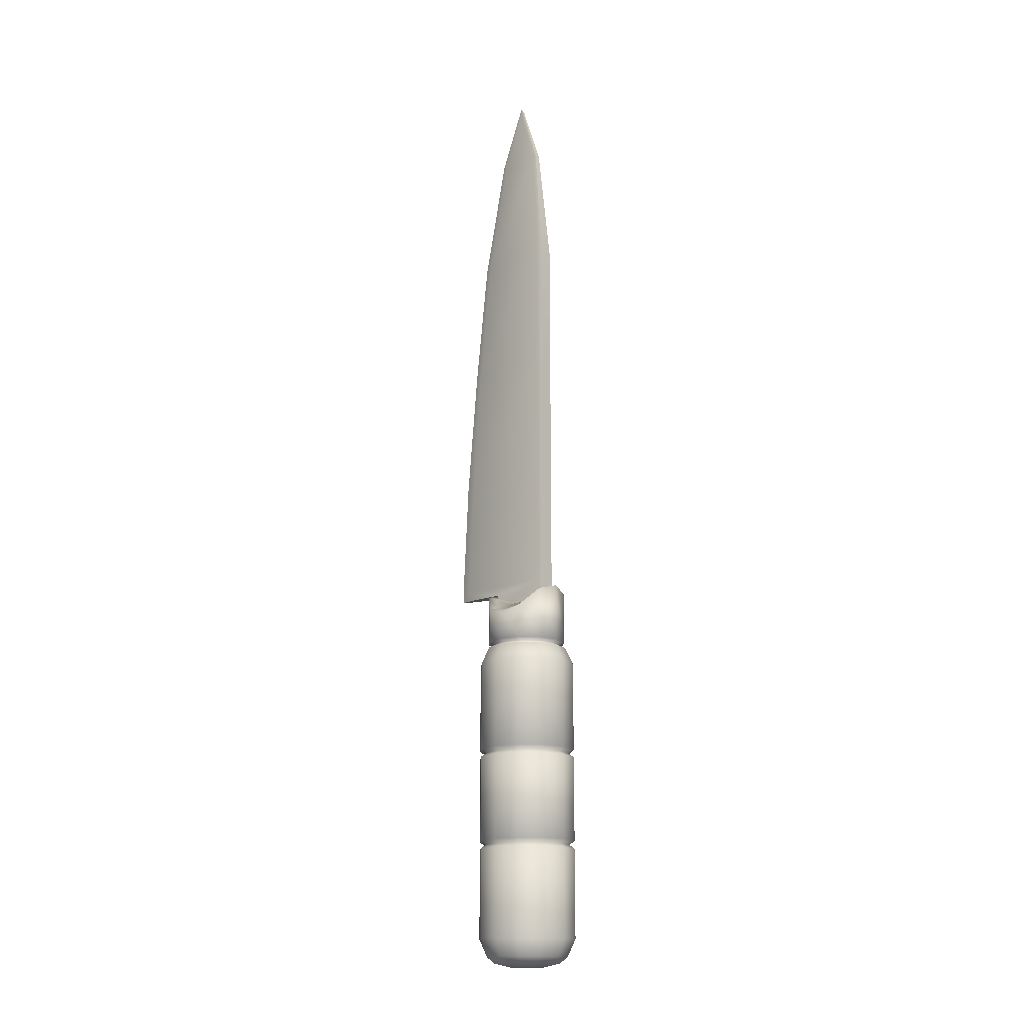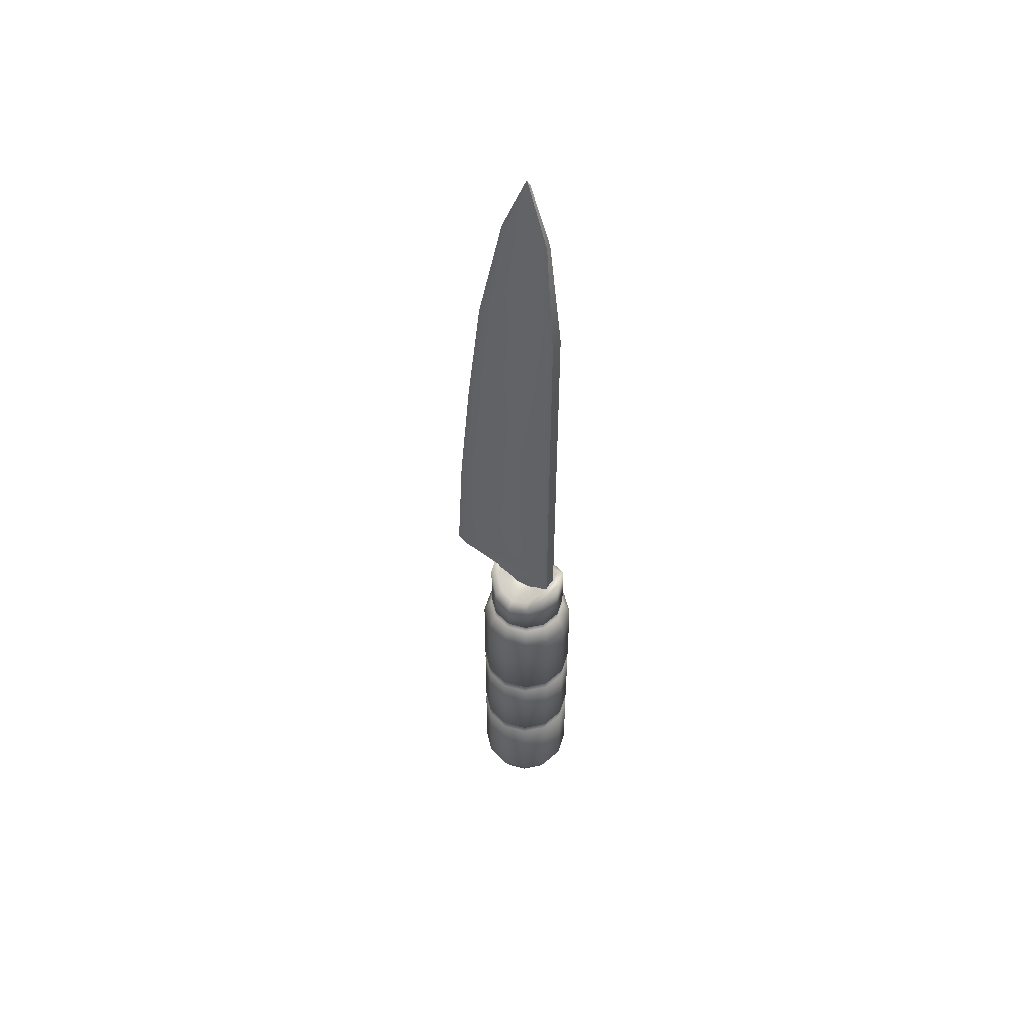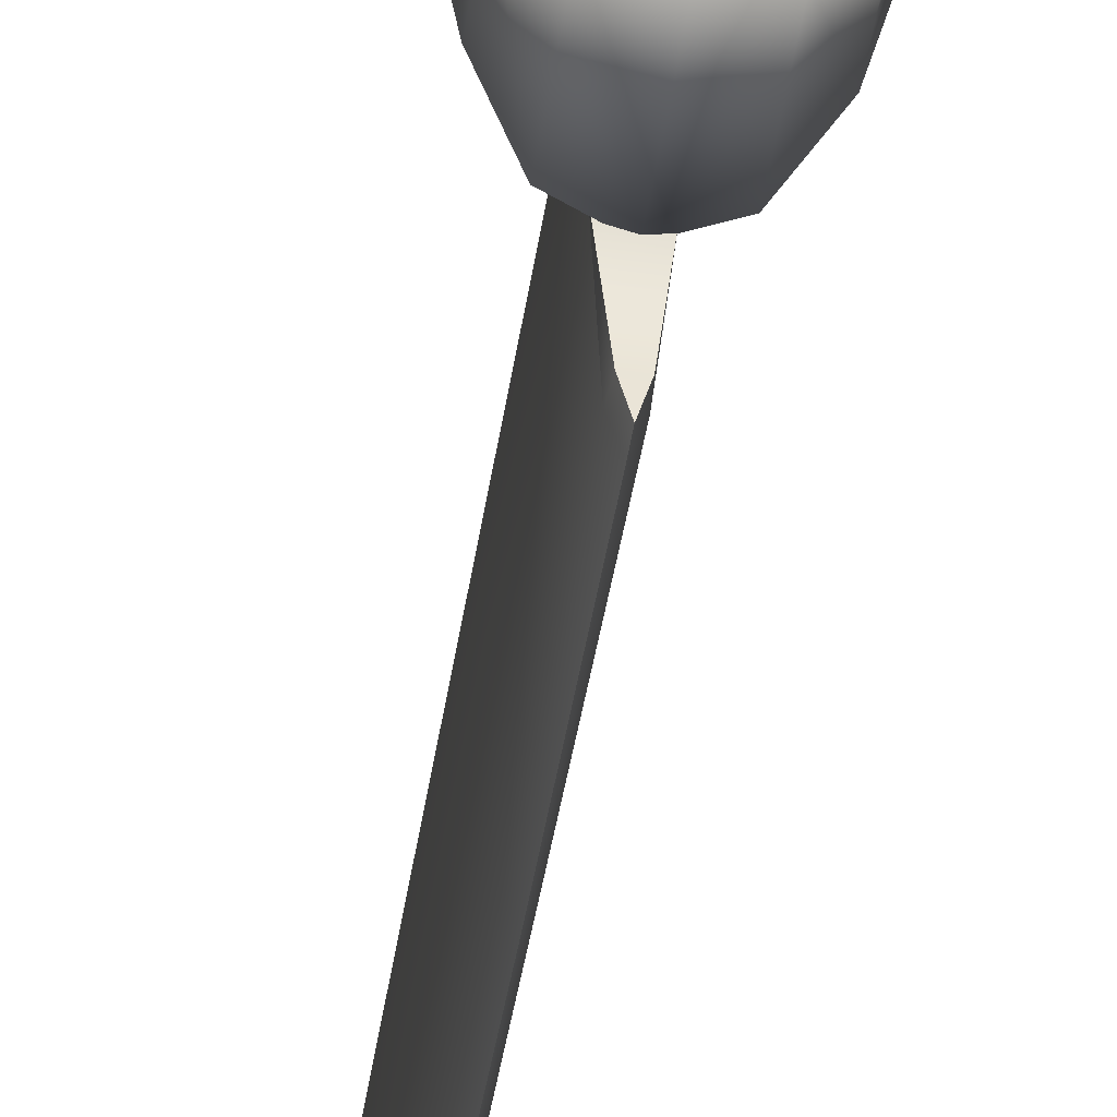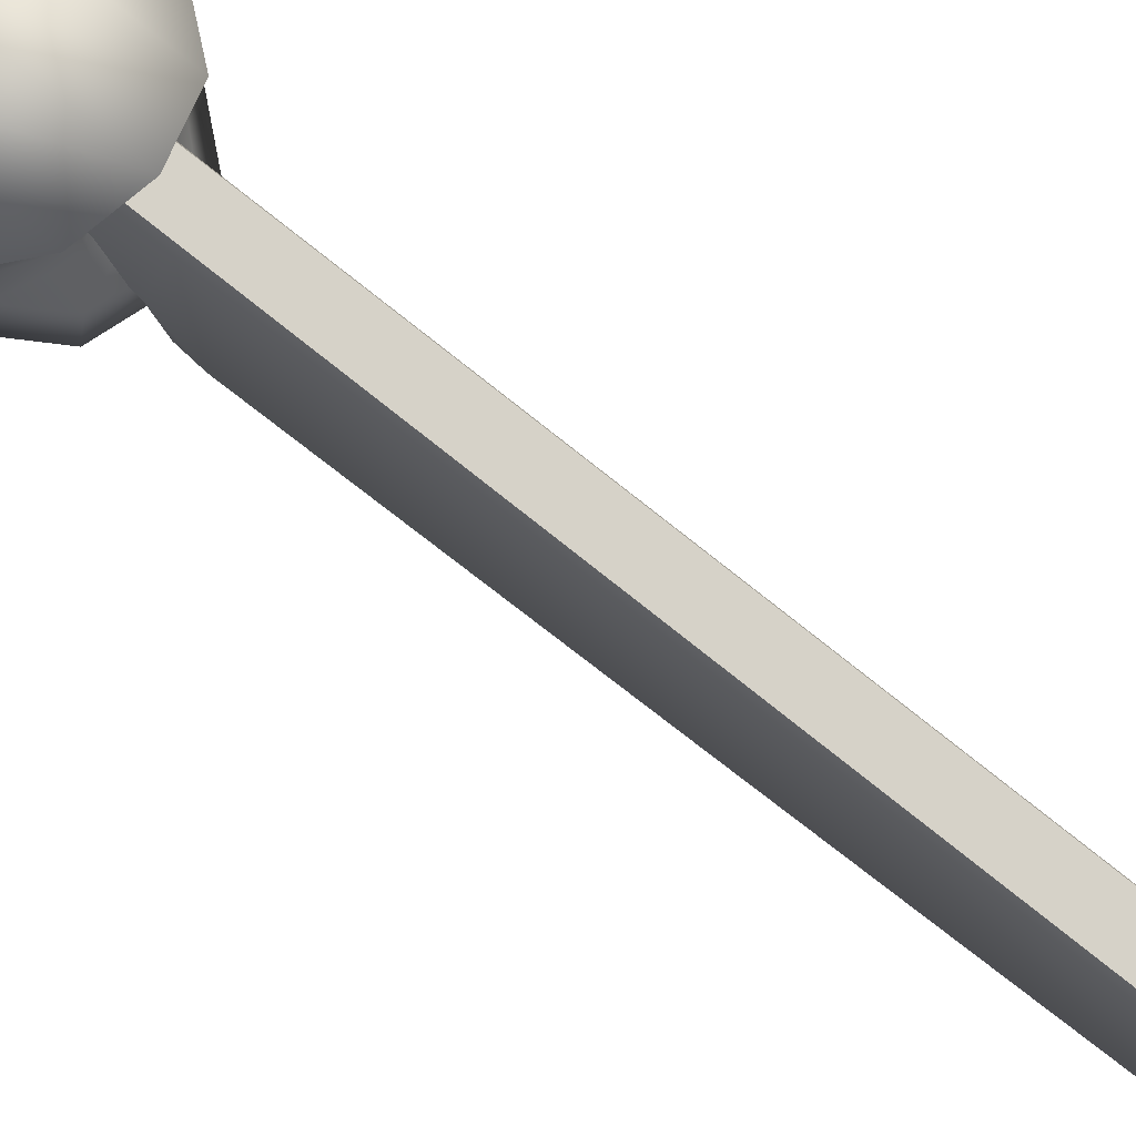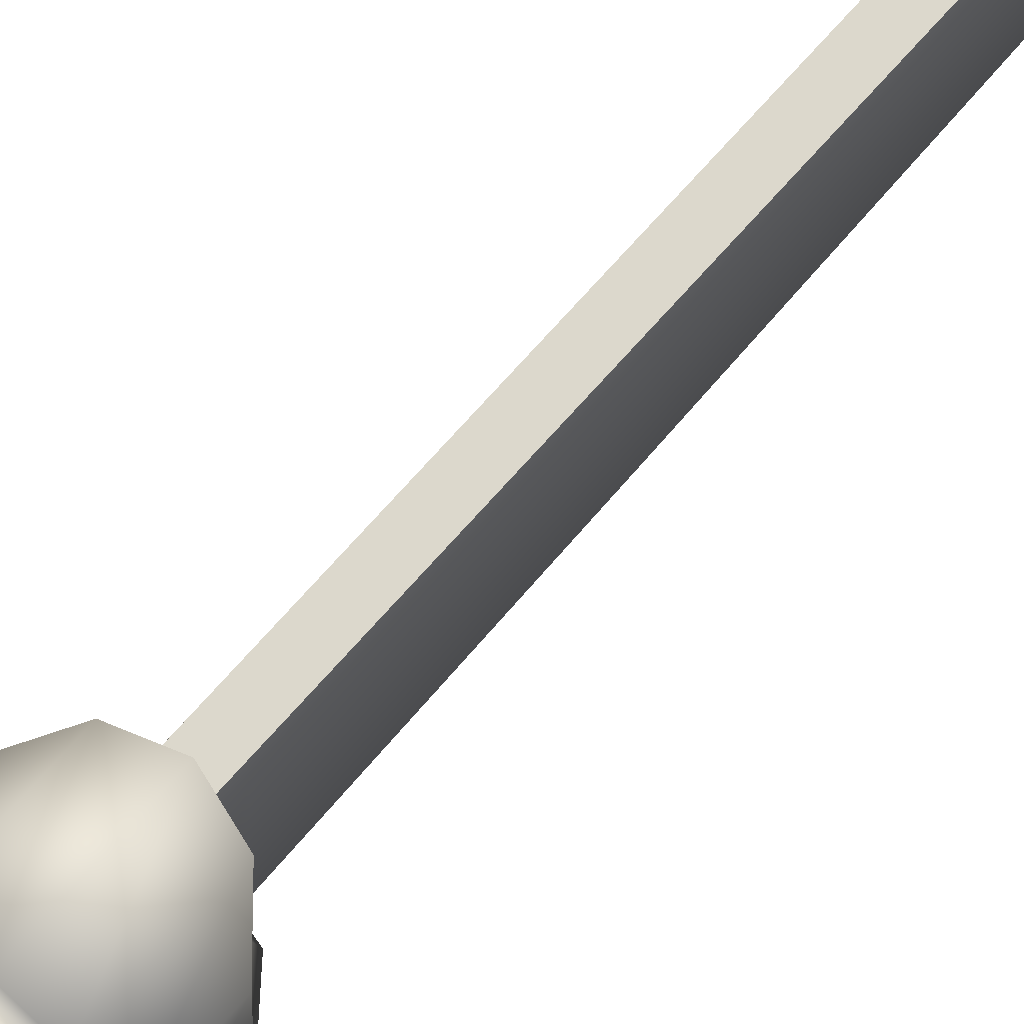
<metadata>
{"format":"obj","ext":"obj","renderer":"f3d","projection":"perspective","resolution":1024,"background":"white","views":[{"elev":-15.5,"azim":131.3,"up":"+Z"},{"elev":52.1,"azim":121.9,"up":"+Z"},{"elev":-49.4,"azim":171.0,"up":"+Y"},{"elev":77.6,"azim":-51.5,"up":"+Y"},{"elev":72.7,"azim":-138.3,"up":"+Y"}]}
</metadata>
<code>
o knife_b_LOD1
v 0.00263 0.02798 -0.02849
v 0.00299 0.01015 -0.02849
v 0.00263 0.02798 0.01974
v 0.00263 0.02798 0.06291
v 0.00263 0.02798 0.1061
v 0.000228 0.01622 0.1696
v 0.00299 0.02642 -0.02849
v 0.00299 0.02627 0.1061
v 0.00299 0.02627 0.06291
v 0.00299 0.02627 0.01974
v 0.00263 0.02798 -0.02029
v 0.00299 0.02627 -0.02029
v 0.00299 0.006597 -0.02364
v 0.001134 0.02417 0.1468
v 0.00127 0.02301 0.1468
v 0.000228 0.0074 0.1476
v 0.000228 -0.001472 0.1061
v 0.000228 -0.006512 0.06291
v 0.000228 -0.01056 0.01974
v 0.000228 -0.01272 -0.02029
v 0.000228 -0.01268 -0.02303
v -0.002173 0.02798 -0.02849
v -0.002533 0.01015 -0.02849
v -0.002173 0.02798 0.01974
v -0.002173 0.02798 0.06291
v -0.002173 0.02798 0.1061
v -0.002533 0.02642 -0.02849
v -0.002533 0.02627 0.1061
v -0.002533 0.02627 0.06291
v -0.002533 0.02627 0.01974
v -0.002173 0.02798 -0.02029
v -0.002533 0.02627 -0.02029
v -0.002533 0.006597 -0.02364
v -0.000677 0.02417 0.1468
v -0.000813 0.02301 0.1468
v -0.000942 -0.006728 0.01974
v -0.001149 -0.008442 -0.02029
v 0.001316 0.001389 0.1061
v -0.000346 0.009241 0.1476
v -0.000859 0.001389 0.1061
v -0.000893 -0.003479 0.06291
v -0.000939 -0.008299 -0.02324
v 0.000802 0.009241 0.1476
v 0.00135 -0.003479 0.06291
v 0.001398 -0.006728 0.01974
v 0.001606 -0.008442 -0.02029
v 0.001395 -0.008299 -0.02324
v 0.000635 0.01732 0.1679
v 0.000742 0.01679 0.1673
v -0.000171 0.01728 0.1679
v -0.000272 0.01672 0.1676
v -0.000201 0.004064 -0.04236
v -0.007059 0.005901 -0.04236
v -0.01208 0.01092 -0.04236
v -0.01392 0.01778 -0.04236
v -0.01208 0.02464 -0.04236
v -0.007059 0.02966 -0.04236
v -0.000201 0.03149 -0.04236
v 0.006656 0.02966 -0.04236
v 0.01168 0.02464 -0.04236
v 0.01351 0.01778 -0.04236
v 0.01168 0.01092 -0.04236
v 0.006656 0.005901 -0.04236
v -0.000201 0.004064 -0.02295
v -0.007059 0.005901 -0.02485
v -0.01208 0.01092 -0.03079
v -0.01392 0.01778 -0.03283
v -0.01208 0.02464 -0.03079
v -0.007059 0.02966 -0.02485
v -0.000201 0.03149 -0.02295
v 0.006656 0.02966 -0.02485
v 0.01168 0.02464 -0.03079
v 0.01351 0.01778 -0.03283
v 0.01168 0.01092 -0.03079
v 0.006656 0.005901 -0.02485
v -0.000201 0.006862 -0.02406
v -0.005659 0.008325 -0.02557
v -0.009655 0.01232 -0.02995
v -0.01112 0.01778 -0.03114
v -0.009655 0.02324 -0.02995
v -0.005659 0.02723 -0.02557
v -0.000201 0.02869 -0.02406
v 0.005257 0.02723 -0.02557
v 0.009252 0.02324 -0.02995
v 0.01072 0.01778 -0.03114
v 0.009252 0.01232 -0.02995
v 0.005257 0.008325 -0.02557
v -0.000201 0.01159 -0.02593
v -0.003294 0.01242 -0.02679
v -0.005558 0.01469 -0.02851
v -0.006387 0.01778 -0.02851
v -0.005558 0.02087 -0.02851
v -0.003294 0.02313 -0.02679
v -0.000201 0.02396 -0.02593
v 0.002892 0.02313 -0.02679
v 0.005156 0.02087 -0.02851
v 0.005985 0.01778 -0.02851
v 0.005156 0.01469 -0.02851
v 0.002892 0.01242 -0.02679
v 0.000284 0.02218 -0.02825
v 0.000702 0.01919 -0.02851
v 0.000702 0.01588 -0.02851
v 0.000207 0.01314 -0.02789
v -0.002671 0.01678 -0.02851
v -0.002671 0.0201 -0.02851
v -0.002869 0.01396 -0.02741
v 0.003384 0.02135 -0.02778
v 0.003515 0.01844 -0.02851
v 0.003515 0.01512 -0.02851
v -0.000201 0.006034 -0.0433
v -0.006073 0.007608 -0.0433
v -0.01008 0.01207 -0.04342
v -0.01195 0.01778 -0.0433
v -0.01037 0.02365 -0.0433
v -0.006073 0.02795 -0.0433
v -0.000201 0.02952 -0.0433
v 0.005671 0.02795 -0.0433
v 0.009969 0.02365 -0.0433
v 0.01154 0.01778 -0.0433
v 0.009969 0.01191 -0.0433
v 0.005671 0.007608 -0.0433
v 0.01649 0.01778 -0.05033
v 0.01425 0.009434 -0.05033
v 0.008143 0.003325 -0.05033
v -0.000201 0.001089 -0.05033
v -0.008546 0.003325 -0.05033
v -0.01465 0.009434 -0.05033
v -0.01689 0.01778 -0.05033
v -0.01465 0.02612 -0.05033
v -0.008546 0.03223 -0.05033
v -0.000201 0.03447 -0.05033
v 0.008143 0.03223 -0.05033
v 0.01425 0.02612 -0.05033
v 0.01375 0.01778 -0.04439
v 0.01188 0.0108 -0.04439
v 0.006773 0.005698 -0.04439
v -0.000201 0.00383 -0.04439
v -0.007176 0.005698 -0.04439
v -0.01228 0.0108 -0.04439
v -0.01415 0.01778 -0.04439
v -0.01228 0.02475 -0.04439
v -0.007176 0.02986 -0.04439
v -0.000201 0.03173 -0.04439
v 0.006773 0.02986 -0.04439
v 0.01188 0.02475 -0.04439
v 0.01649 0.01778 -0.1447
v 0.01425 0.009434 -0.1447
v 0.008143 0.003325 -0.1447
v -0.000201 0.001089 -0.1447
v -0.008546 0.003325 -0.1447
v -0.01465 0.009434 -0.1447
v -0.01689 0.01778 -0.1447
v -0.01465 0.02612 -0.1447
v -0.008546 0.03223 -0.1447
v -0.000201 0.03447 -0.1447
v 0.008143 0.03223 -0.1447
v 0.01425 0.02612 -0.1447
v 0.01375 0.01778 -0.1506
v 0.01188 0.0108 -0.1506
v 0.006773 0.005698 -0.1506
v -0.000201 0.00383 -0.1506
v -0.007176 0.005698 -0.1506
v -0.01228 0.0108 -0.1506
v -0.01415 0.01778 -0.1506
v -0.01228 0.02475 -0.1506
v -0.007176 0.02986 -0.1506
v -0.000201 0.03173 -0.1506
v 0.006773 0.02986 -0.1506
v 0.01188 0.02475 -0.1506
v 0.01121 0.01778 -0.1527
v 0.00968 0.01207 -0.1527
v 0.005504 0.007897 -0.1527
v -0.000201 0.006368 -0.1527
v -0.005906 0.007897 -0.1527
v -0.01008 0.01207 -0.1527
v -0.01161 0.01778 -0.1527
v -0.01008 0.02348 -0.1527
v -0.005906 0.02766 -0.1527
v -0.000201 0.02919 -0.1527
v 0.005504 0.02766 -0.1527
v 0.00968 0.02348 -0.1527
v 0.005612 0.01778 -0.154
v 0.004833 0.01487 -0.154
v 0.002705 0.01274 -0.154
v -0.000201 0.01196 -0.154
v -0.003108 0.01274 -0.154
v -0.005236 0.01487 -0.154
v -0.006014 0.01778 -0.154
v -0.005236 0.02068 -0.154
v -0.003108 0.02281 -0.154
v -0.000201 0.02359 -0.154
v 0.002705 0.02281 -0.154
v 0.004833 0.02068 -0.154
v 0.01649 0.01778 -0.08041
v 0.01649 0.01778 -0.08316
v 0.01463 0.01778 -0.08179
v 0.01649 0.01778 -0.1119
v 0.01649 0.01778 -0.1146
v 0.01472 0.01778 -0.1132
v 0.01425 0.009434 -0.1146
v 0.01425 0.009434 -0.1119
v 0.01272 0.01032 -0.1132
v 0.01425 0.009434 -0.08316
v 0.01425 0.009434 -0.08041
v 0.01264 0.01036 -0.08179
v 0.008143 0.003325 -0.1146
v 0.008143 0.003325 -0.1119
v 0.007259 0.004857 -0.1132
v 0.008143 0.003325 -0.08316
v 0.008143 0.003325 -0.08041
v 0.007216 0.004932 -0.08179
v -0.000201 0.001089 -0.1146
v -0.000201 0.001089 -0.1119
v -0.000201 0.002859 -0.1132
v -0.000201 0.001089 -0.08316
v -0.000201 0.001089 -0.08041
v -0.000201 0.002944 -0.08179
v -0.008546 0.003325 -0.1146
v -0.008546 0.003325 -0.1119
v -0.007661 0.004857 -0.1132
v -0.008546 0.003325 -0.08316
v -0.008546 0.003325 -0.08041
v -0.007618 0.004932 -0.08179
v -0.01465 0.009434 -0.1146
v -0.01465 0.009434 -0.1119
v -0.01312 0.01032 -0.1132
v -0.01465 0.009434 -0.08316
v -0.01465 0.009434 -0.08041
v -0.01305 0.01036 -0.08179
v -0.01689 0.01778 -0.1146
v -0.01689 0.01778 -0.1119
v -0.01512 0.01778 -0.1132
v -0.01689 0.01778 -0.08316
v -0.01689 0.01778 -0.08041
v -0.01503 0.01778 -0.08179
v -0.01465 0.02612 -0.1146
v -0.01465 0.02612 -0.1119
v -0.01312 0.02524 -0.1132
v -0.01465 0.02612 -0.08316
v -0.01465 0.02612 -0.08041
v -0.01305 0.02519 -0.08179
v -0.008546 0.03223 -0.1146
v -0.008546 0.03223 -0.1119
v -0.007661 0.0307 -0.1132
v -0.008546 0.03223 -0.08316
v -0.008546 0.03223 -0.08041
v -0.007618 0.03062 -0.08179
v -0.000201 0.03447 -0.1146
v -0.000201 0.03447 -0.1119
v -0.000201 0.0327 -0.1132
v -0.000201 0.03447 -0.08316
v -0.000201 0.03447 -0.08041
v -0.000201 0.03261 -0.08179
v 0.008143 0.03223 -0.1146
v 0.008143 0.03223 -0.1119
v 0.007259 0.0307 -0.1132
v 0.008143 0.03223 -0.08316
v 0.008143 0.03223 -0.08041
v 0.007216 0.03062 -0.08179
v 0.01425 0.02612 -0.1146
v 0.01425 0.02612 -0.1119
v 0.01272 0.02524 -0.1132
v 0.01425 0.02612 -0.08316
v 0.01425 0.02612 -0.08041
v 0.01264 0.02519 -0.08179
f 12 13 2 7
f 10 12 11 3
f 15 8 5 14
f 8 9 4 5
f 32 37 36 30
f 19 36 37 20
f 39 40 17 16
f 6 16 43 49
f 31 22 27 32
f 8 38 44 9
f 27 7 2 23
f 29 25 24 30
f 46 45 19 20
f 45 10 9 44
f 27 22 1 7
f 37 32 33
f 35 34 26 28
f 6 50 51
f 13 47 42 33
f 21 42 47
f 15 49 43
f 17 38 43 16
f 18 44 38 17
f 20 37 42 21
f 25 4 3 24
f 19 45 44 18
f 28 26 25 29
f 51 39 16 6
f 6 49 48
f 33 32 27 23
f 30 24 31 32
f 26 34 14 5
f 26 5 4 25
f 39 35 28 40
f 15 43 38 8
f 40 28 29 41
f 31 24 3 11
f 30 36 41 29
f 18 17 40 41
f 6 48 50
f 18 41 36 19
f 12 10 45 46
f 35 39 51
f 33 42 37
f 34 50 48 14
f 15 14 48 49
f 34 35 51 50
f 33 23 2 13
f 22 31 11 1
f 9 10 3 4
f 21 47 46 20
f 7 1 11 12
f 46 13 12
f 13 46 47
f 53 65 66 54
f 61 73 74 62
f 58 70 71 59
f 52 64 65 53
f 62 74 75 63
f 59 71 72 60
f 56 68 69 57
f 63 75 64 52
f 54 66 67 55
f 60 72 73 61
f 57 69 70 58
f 66 65 77 78
f 74 73 85 86
f 71 70 82 83
f 65 64 76 77
f 75 74 86 87
f 68 67 79 80
f 72 71 83 84
f 69 68 80 81
f 64 75 87 76
f 67 66 78 79
f 73 72 84 85
f 70 69 81 82
f 82 81 93 94
f 78 77 89 90
f 86 85 97 98
f 83 82 94 95
f 77 76 88 89
f 87 86 98 99
f 80 79 91 92
f 84 83 95 96
f 81 80 92 93
f 76 87 99 88
f 79 78 90 91
f 85 84 96 97
f 90 89 106
f 91 90 106 104
f 92 91 104 105
f 93 92 105
f 94 100 107 95
f 100 101 108 107
f 103 88 99
f 100 94 93
f 102 103 99 109
f 101 102 109 108
f 105 101 100 93
f 106 89 88 103
f 104 106 103 102
f 105 104 102 101
f 107 108 97 96
f 108 109 98 97
f 95 107 96
f 109 99 98
f 53 54 112 111
f 61 62 120 119
f 58 59 117 116
f 52 53 111 110
f 62 63 121 120
f 55 56 114 113
f 59 60 118 117
f 56 57 115 114
f 63 52 110 121
f 54 55 113 112
f 60 61 119 118
f 57 58 116 115
f 207 201 203 209
f 124 210 204 123
f 125 216 210 124
f 126 222 216 125
f 127 228 222 126
f 128 234 228 127
f 129 240 234 128
f 130 246 240 129
f 128 127 139 140
f 131 252 246 130
f 132 258 252 131
f 127 126 138 139
f 126 125 137 138
f 122 133 145 134
f 123 122 134 135
f 125 124 136 137
f 133 132 144 145
f 124 123 135 136
f 132 131 143 144
f 131 130 142 143
f 130 129 141 142
f 129 128 140 141
f 140 139 112 113
f 137 136 121 110
f 144 143 116 117
f 141 140 113 114
f 138 137 110 111
f 145 144 117 118
f 135 134 119 120
f 142 141 114 115
f 139 138 111 112
f 134 145 118 119
f 136 135 120 121
f 143 142 115 116
f 152 164 163 151
f 151 163 162 150
f 150 162 161 149
f 146 158 169 157
f 147 159 158 146
f 149 161 160 148
f 157 169 168 156
f 148 160 159 147
f 156 168 167 155
f 155 167 166 154
f 154 166 165 153
f 153 165 164 152
f 164 176 175 163
f 161 173 172 160
f 168 180 179 167
f 165 177 176 164
f 162 174 173 161
f 169 181 180 168
f 159 171 170 158
f 166 178 177 165
f 163 175 174 162
f 158 170 181 169
f 160 172 171 159
f 167 179 178 166
f 179 191 190 178
f 176 188 187 175
f 173 185 184 172
f 180 192 191 179
f 177 189 188 176
f 174 186 185 173
f 181 193 192 180
f 171 183 182 170
f 178 190 189 177
f 175 187 186 174
f 170 182 193 181
f 172 184 183 171
f 183 184 185 186
f 189 190 191 192
f 188 189 192 193
f 187 188 193 182
f 186 187 182 183
f 133 264 258 132
f 200 147 146 198
f 260 157 156 254
f 254 156 155 248
f 248 155 154 242
f 242 154 153 236
f 236 153 152 230
f 230 152 151 224
f 224 151 150 218
f 218 150 149 212
f 212 149 148 206
f 206 148 147 200
f 195 263 265 196
f 196 265 264 194
f 198 260 262 199
f 199 262 261 197
f 263 257 259 265
f 265 259 258 264
f 260 254 256 262
f 262 256 255 261
f 257 251 253 259
f 259 253 252 258
f 254 248 250 256
f 256 250 249 255
f 251 245 247 253
f 253 247 246 252
f 248 242 244 250
f 250 244 243 249
f 245 239 241 247
f 247 241 240 246
f 242 236 238 244
f 244 238 237 243
f 239 233 235 241
f 241 235 234 240
f 236 230 232 238
f 238 232 231 237
f 233 227 229 235
f 235 229 228 234
f 230 224 226 232
f 232 226 225 231
f 227 221 223 229
f 229 223 222 228
f 224 218 220 226
f 226 220 219 225
f 221 215 217 223
f 223 217 216 222
f 218 212 214 220
f 220 214 213 219
f 215 209 211 217
f 217 211 210 216
f 212 206 208 214
f 214 208 207 213
f 209 203 205 211
f 211 205 204 210
f 206 200 202 208
f 208 202 201 207
f 203 195 196 205
f 205 196 194 204
f 200 198 199 202
f 202 199 197 201
f 122 194 264 133
f 201 197 195 203
f 263 261 255 257
f 255 249 251 257
f 249 243 245 251
f 243 237 239 245
f 237 231 233 239
f 231 225 227 233
f 225 219 221 227
f 219 213 215 221
f 213 207 209 215
f 197 261 263 195
f 123 204 194 122
f 198 146 157 260
f 55 67 68 56

</code>
